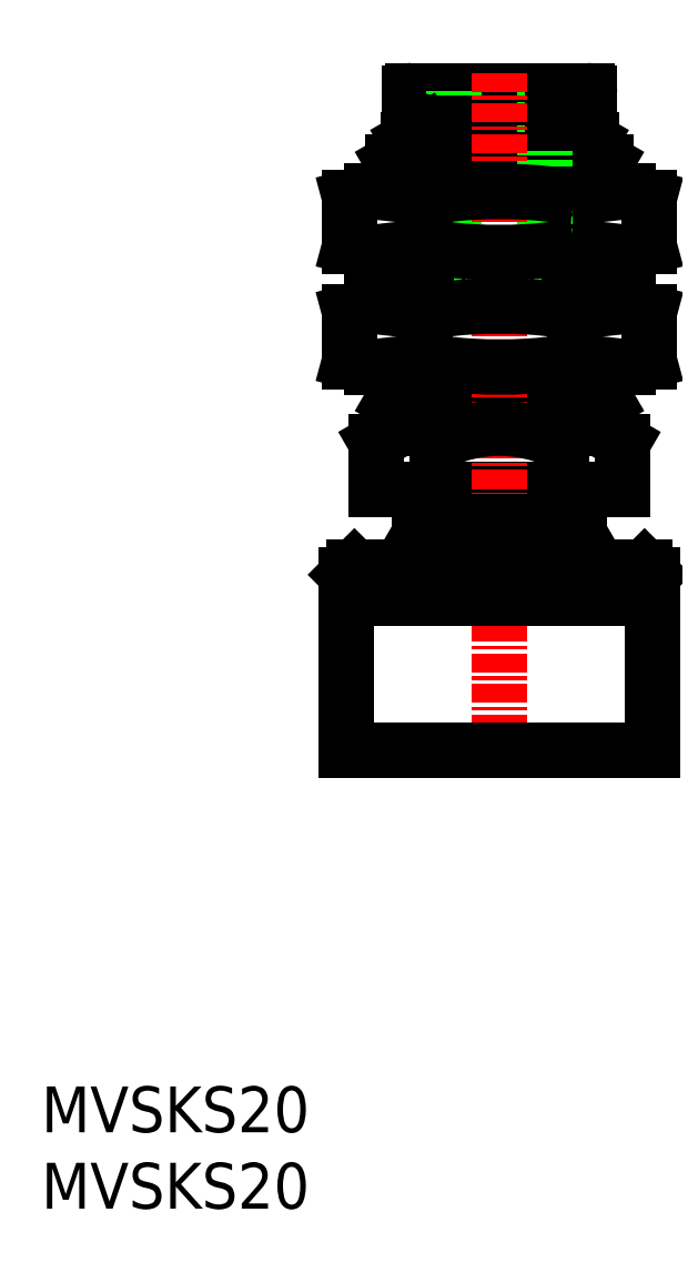
<metadata>
{"format":"dxf","ext":"dxf","renderer":"ezdxf+matplotlib","layout":"modelspace","background":"white","min_lineweight":24,"dpi":150}
</metadata>
<code>
0
SECTION
2
ENTITIES
0
INSERT
8
0
2
*U8
10
0
20
0
30
0
0
INSERT
8
0
2
*U9
10
0
20
0
30
0
0
POINT
8
0
10
40
20
30
30
0
0
LINE
8
0
10
24.3
20
73.2
30
0
11
35.7
21
73.2
31
0
0
LINE
8
0
10
24.1
20
73
30
0
11
24.1
21
72
31
0
0
LINE
8
0
10
24.1
20
72
30
0
11
35.9
21
72
31
0
0
LINE
8
0
10
26.5
20
72
30
0
11
26.5
21
71.1
31
0
0
LINE
8
0
10
35.9
20
73
30
0
11
35.9
21
72
31
0
0
LINE
8
0
10
34.88
20
70.6
30
0
11
34.75
21
71.1
31
0
0
LINE
8
0
10
36.46
20
55.1
30
0
11
36.46
21
52.6
31
0
0
LINE
8
0
10
36.46
20
62.6
30
0
11
36.46
21
59.1
31
0
0
LINE
8
0
10
23.54
20
62.6
30
0
11
23.54
21
59.1
31
0
0
LINE
8
0
10
23.54
20
55.1
30
0
11
23.54
21
52.6
31
0
0
LINE
8
0
10
34.88
20
70.6
30
0
11
36
21
69.96
31
0
0
LINE
8
0
10
36
20
69.1
30
0
11
37
21
68.52
31
0
0
LINE
8
0
10
27
20
73.2
30
0
11
27
21
61.5
31
0
0
LINE
8
0
10
25.12
20
70.6
30
0
11
25.25
21
71.1
31
0
0
LINE
8
0
10
20.19
20
66.22
30
0
11
20.19
21
62.98
31
0
0
LINE
8
0
10
20.19
20
58.72
30
0
11
20.19
21
55.48
31
0
0
LINE
8
0
10
34.91
20
66.22
30
0
11
34.91
21
62.98
31
0
0
LINE
8
0
10
39.81
20
58.72
30
0
11
39.81
21
55.48
31
0
0
LINE
8
0
10
39.81
20
66.22
30
0
11
39.81
21
62.98
31
0
0
LINE
8
0
10
38.4
20
62.6
30
0
11
39.81
21
62.98
31
0
0
LINE
8
0
10
21.6
20
59.1
30
0
11
38.4
21
59.1
31
0
0
LINE
8
0
10
20.19
20
66.22
30
0
11
21.6
21
66.6
31
0
0
LINE
8
0
10
21.6
20
62.6
30
0
11
38.4
21
62.6
31
0
0
LINE
8
0
10
20.19
20
58.72
30
0
11
21.6
21
59.1
31
0
0
LINE
8
0
10
38.4
20
55.1
30
0
11
39.81
21
55.48
31
0
0
LINE
8
0
10
21.6
20
66.6
30
0
11
38.4
21
66.6
31
0
0
LINE
8
0
10
38.4
20
66.6
30
0
11
39.81
21
66.22
31
0
0
LINE
8
0
10
20.19
20
62.98
30
0
11
21.6
21
62.6
31
0
0
LINE
8
0
10
38.4
20
59.1
30
0
11
39.81
21
58.72
31
0
0
LINE
8
0
10
20.19
20
55.48
30
0
11
21.6
21
55.1
31
0
0
LINE
8
0
10
21.6
20
55.1
30
0
11
38.4
21
55.1
31
0
0
LINE
8
0
10
34.91
20
58.72
30
0
11
34.91
21
55.48
31
0
0
LINE
8
0
10
36.46
20
68.84
30
0
11
36.46
21
66.6
31
0
0
LINE
8
0
10
37
20
62.6
30
0
11
37
21
59.1
31
0
0
LINE
8
0
10
25.09
20
58.72
30
0
11
25.09
21
55.48
31
0
0
LINE
8
0
10
37
20
55.1
30
0
11
37
21
52.89
31
0
0
LINE
8
0
10
25.09
20
66.22
30
0
11
25.09
21
62.98
31
0
0
LINE
8
0
10
37
20
52.89
30
0
11
36.5
21
52.6
31
0
0
LINE
8
0
10
23
20
52.89
30
0
11
23.5
21
52.6
31
0
0
LINE
8
0
10
36.5
20
51.1
30
0
11
38.08
21
50.19
31
0
0
LINE
8
0
10
23
20
52.89
30
0
11
37
21
52.89
31
0
0
LINE
8
0
10
23.5
20
52.6
30
0
11
36.5
21
52.6
31
0
0
LINE
8
0
10
34.04
20
50.19
30
0
11
34.04
21
47.1
31
0
0
LINE
8
0
10
21.92
20
47.1
30
0
11
38.08
21
47.1
31
0
0
LINE
8
0
10
38.08
20
50.19
30
0
11
38.08
21
47.1
31
0
0
LINE
8
0
10
23.54
20
68.84
30
0
11
23.54
21
66.6
31
0
0
LINE
8
0
10
23
20
62.6
30
0
11
23
21
59.1
31
0
0
LINE
8
0
10
23.5
20
51.1
30
0
11
21.92
21
50.19
31
0
0
LINE
8
0
10
23.5
20
52.6
30
0
11
23.5
21
51.1
31
0
0
LINE
8
0
10
24
20
69.1
30
0
11
36
21
69.1
31
0
0
LINE
8
0
10
36.5
20
52.6
30
0
11
36.5
21
51.1
31
0
0
LINE
8
0
10
24
20
69.96
30
0
11
36
21
69.96
31
0
0
LINE
8
0
10
23
20
68.52
30
0
11
37
21
68.52
31
0
0
LINE
8
0
10
36
20
69.96
30
0
11
36
21
69.1
31
0
0
LINE
8
0
10
25.12
20
70.6
30
0
11
24
21
69.96
31
0
0
LINE
8
0
10
24
20
69.1
30
0
11
23
21
68.52
31
0
0
LINE
8
0
10
25.25
20
71.1
30
0
11
34.75
21
71.1
31
0
0
LINE
8
0
10
23
20
68.52
30
0
11
23
21
66.6
31
0
0
LINE
8
0
10
23
20
55.1
30
0
11
23
21
52.89
31
0
0
LINE
8
0
10
37
20
68.52
30
0
11
37
21
66.6
31
0
0
LINE
8
0
10
24
20
69.96
30
0
11
24
21
69.1
31
0
0
LINE
8
0
10
25.12
20
70.6
30
0
11
34.88
21
70.6
31
0
0
LINE
8
0
10
23.5
20
51.1
30
0
11
36.5
21
51.1
31
0
0
LINE
8
0
10
21.92
20
50.19
30
0
11
21.92
21
47.1
31
0
0
LINE
8
0
10
33
20
73.2
30
0
11
33
21
61.5
31
0
0
LINE
8
0
10
24.75
20
45.5
30
0
11
35.25
21
45.5
31
0
0
LINE
8
0
10
27
20
61.5
30
0
11
33
21
61.5
31
0
0
LINE
8
0
10
25.96
20
50.19
30
0
11
25.96
21
47.1
31
0
0
LINE
8
0
10
33.5
20
72
30
0
11
33.5
21
71.1
31
0
0
LINE
8
CENTER
10
30
20
74.36
30
0
11
30
21
28.2
31
0
0
LINE
8
0
10
24.75
20
47.1
30
0
11
24.75
21
45.5
31
0
0
LINE
8
0
10
35.25
20
47.1
30
0
11
35.25
21
45.5
31
0
0
LINE
8
0
10
25.6
20
45.5
30
0
11
25.6
21
45
31
0
0
LINE
8
0
10
34.4
20
45.5
30
0
11
34.4
21
45
31
0
0
LINE
8
0
10
20
20
40
30
0
11
20
21
30
31
0
0
LINE
8
0
10
23.5
20
42
30
0
11
25.23
21
45
31
0
0
LINE
8
0
10
40
20
40
30
0
11
40
21
30
31
0
0
LINE
8
0
10
20
20
41.5
30
0
11
20
21
40
31
0
0
LINE
8
0
10
25.23
20
45
30
0
11
34.77
21
45
31
0
0
LINE
8
0
10
36.5
20
42
30
0
11
34.77
21
45
31
0
0
LINE
8
0
10
20
20
30
30
0
11
40
21
30
31
0
0
LINE
8
0
10
20
20
40
30
0
11
40
21
40
31
0
0
LINE
8
0
10
20
20
41.5
30
0
11
20.5
21
42
31
0
0
LINE
8
0
10
39.5
20
42
30
0
11
40
21
41.5
31
0
0
LINE
8
0
10
40
20
41.5
30
0
11
40
21
40
31
0
0
LINE
8
0
10
20
20
41.5
30
0
11
40
21
41.5
31
0
0
LINE
8
0
10
20.5
20
42
30
0
11
39.5
21
42
31
0
0
ARC
8
0
10
24.3
20
73
30
0
40
0.2
50
90
51
180
0
ARC
8
0
10
35.7
20
73
30
0
40
0.2
50
0
51
90
0
ARC
8
0
10
23.94
20
48.41
30
0
40
2.691
50
41.33
51
90
0
ARC
8
0
10
36.06
20
48.41
30
0
40
2.691
50
90
51
138.7
0
POLYLINE
8
0
66
     1
10
0
20
0
30
0
0
VERTEX
8
0
10
21.6
20
66.6
30
0
0
VERTEX
8
0
10
23.35
20
66.41
30
0
0
VERTEX
8
0
10
25.09
20
66.22
30
0
0
SEQEND
8
0
0
POLYLINE
8
0
66
     1
10
0
20
0
30
0
0
VERTEX
8
0
10
21.6
20
59.1
30
0
0
VERTEX
8
0
10
23.35
20
58.91
30
0
0
VERTEX
8
0
10
25.09
20
58.72
30
0
0
SEQEND
8
0
0
POLYLINE
8
0
66
     1
10
0
20
0
30
0
0
VERTEX
8
0
10
21.6
20
55.1
30
0
0
VERTEX
8
0
10
23.35
20
55.29
30
0
0
VERTEX
8
0
10
25.09
20
55.48
30
0
0
SEQEND
8
0
0
POLYLINE
8
0
66
     1
10
0
20
0
30
0
0
VERTEX
8
0
10
38.4
20
55.1
30
0
0
VERTEX
8
0
10
36.65
20
55.29
30
0
0
VERTEX
8
0
10
34.91
20
55.48
30
0
0
SEQEND
8
0
0
POLYLINE
8
0
66
     1
10
0
20
0
30
0
0
VERTEX
8
0
10
34.91
20
55.48
30
0
42
-0.02538
0
VERTEX
8
0
10
31.64
20
55.14
30
0
42
-0.02596
0
VERTEX
8
0
10
28.36
20
55.14
30
0
42
-0.02538
0
VERTEX
8
0
10
25.09
20
55.48
30
0
0
SEQEND
8
0
0
POLYLINE
8
0
66
     1
10
0
20
0
30
0
0
VERTEX
8
0
10
34.91
20
58.72
30
0
42
0.02538
0
VERTEX
8
0
10
31.64
20
59.06
30
0
42
0.02596
0
VERTEX
8
0
10
28.36
20
59.06
30
0
42
0.02538
0
VERTEX
8
0
10
25.09
20
58.72
30
0
0
SEQEND
8
0
0
POLYLINE
8
0
66
     1
10
0
20
0
30
0
0
VERTEX
8
0
10
38.4
20
59.1
30
0
0
VERTEX
8
0
10
36.65
20
58.91
30
0
0
VERTEX
8
0
10
34.91
20
58.72
30
0
0
SEQEND
8
0
0
POLYLINE
8
0
66
     1
10
0
20
0
30
0
0
VERTEX
8
0
10
34.91
20
62.98
30
0
42
-0.02538
0
VERTEX
8
0
10
31.64
20
62.64
30
0
42
-0.02596
0
VERTEX
8
0
10
28.36
20
62.64
30
0
42
-0.02538
0
VERTEX
8
0
10
25.09
20
62.98
30
0
0
SEQEND
8
0
0
POLYLINE
8
0
66
     1
10
0
20
0
30
0
0
VERTEX
8
0
10
38.4
20
62.6
30
0
0
VERTEX
8
0
10
36.65
20
62.79
30
0
0
VERTEX
8
0
10
34.91
20
62.98
30
0
0
SEQEND
8
0
0
POLYLINE
8
0
66
     1
10
0
20
0
30
0
0
VERTEX
8
0
10
34.91
20
66.22
30
0
42
0.02538
0
VERTEX
8
0
10
31.64
20
66.56
30
0
42
0.02596
0
VERTEX
8
0
10
28.36
20
66.56
30
0
42
0.02538
0
VERTEX
8
0
10
25.09
20
66.22
30
0
0
SEQEND
8
0
0
POLYLINE
8
0
66
     1
10
0
20
0
30
0
0
VERTEX
8
0
10
38.4
20
66.6
30
0
0
VERTEX
8
0
10
36.65
20
66.41
30
0
0
VERTEX
8
0
10
34.91
20
66.22
30
0
0
SEQEND
8
0
0
POLYLINE
8
0
66
     1
10
0
20
0
30
0
0
VERTEX
8
0
10
21.6
20
62.6
30
0
0
VERTEX
8
0
10
23.35
20
62.79
30
0
0
VERTEX
8
0
10
25.09
20
62.98
30
0
0
SEQEND
8
0
0
POLYLINE
8
0
66
     1
10
0
20
0
30
0
0
VERTEX
8
0
10
34.04
20
50.19
30
0
42
0.06707
0
VERTEX
8
0
10
31.38
20
50.99
30
0
42
0.07962
0
VERTEX
8
0
10
28.61
20
50.99
30
0
42
0.06703
0
VERTEX
8
0
10
25.96
20
50.19
30
0
0
SEQEND
8
0
0
ENDSEC
0
EOF

</code>
